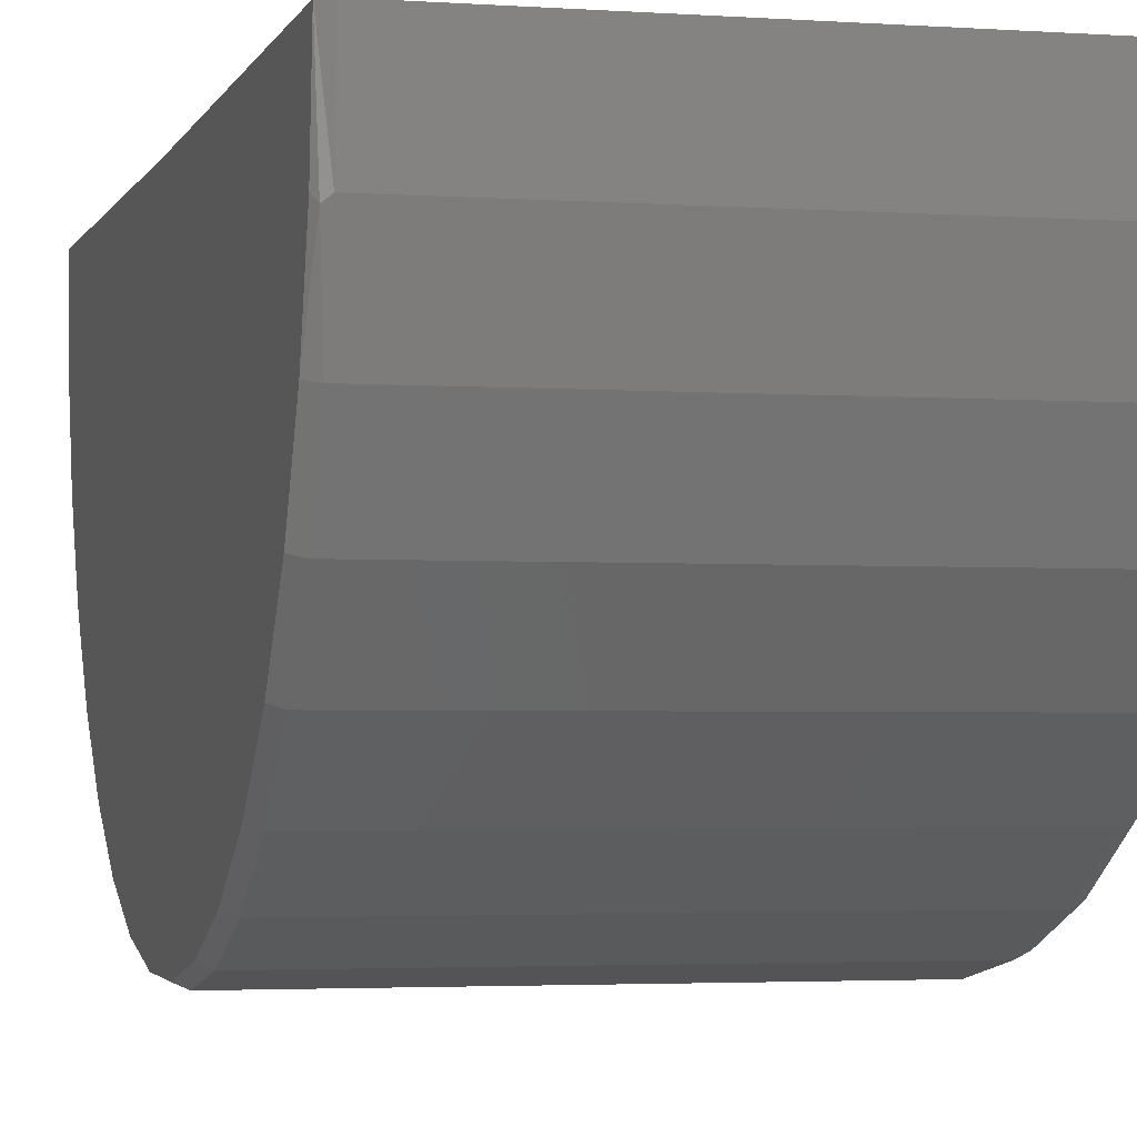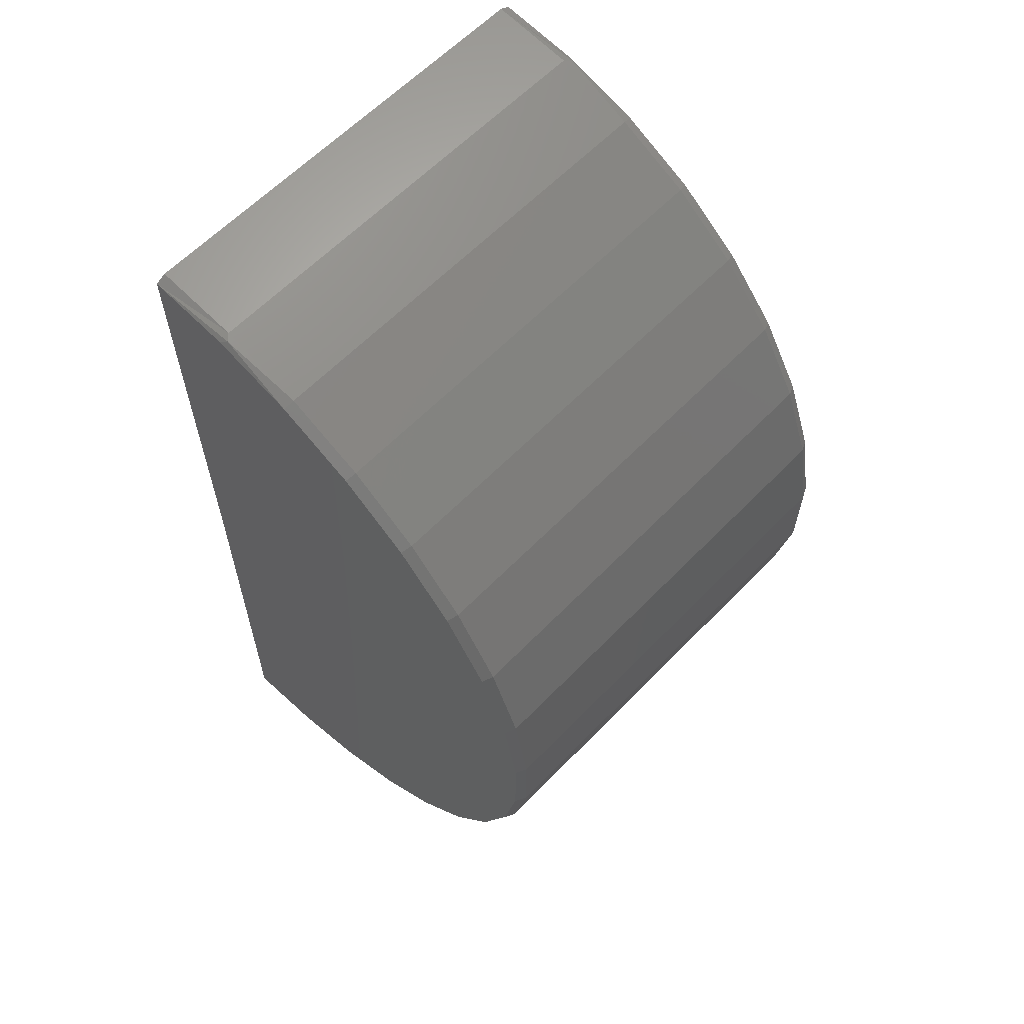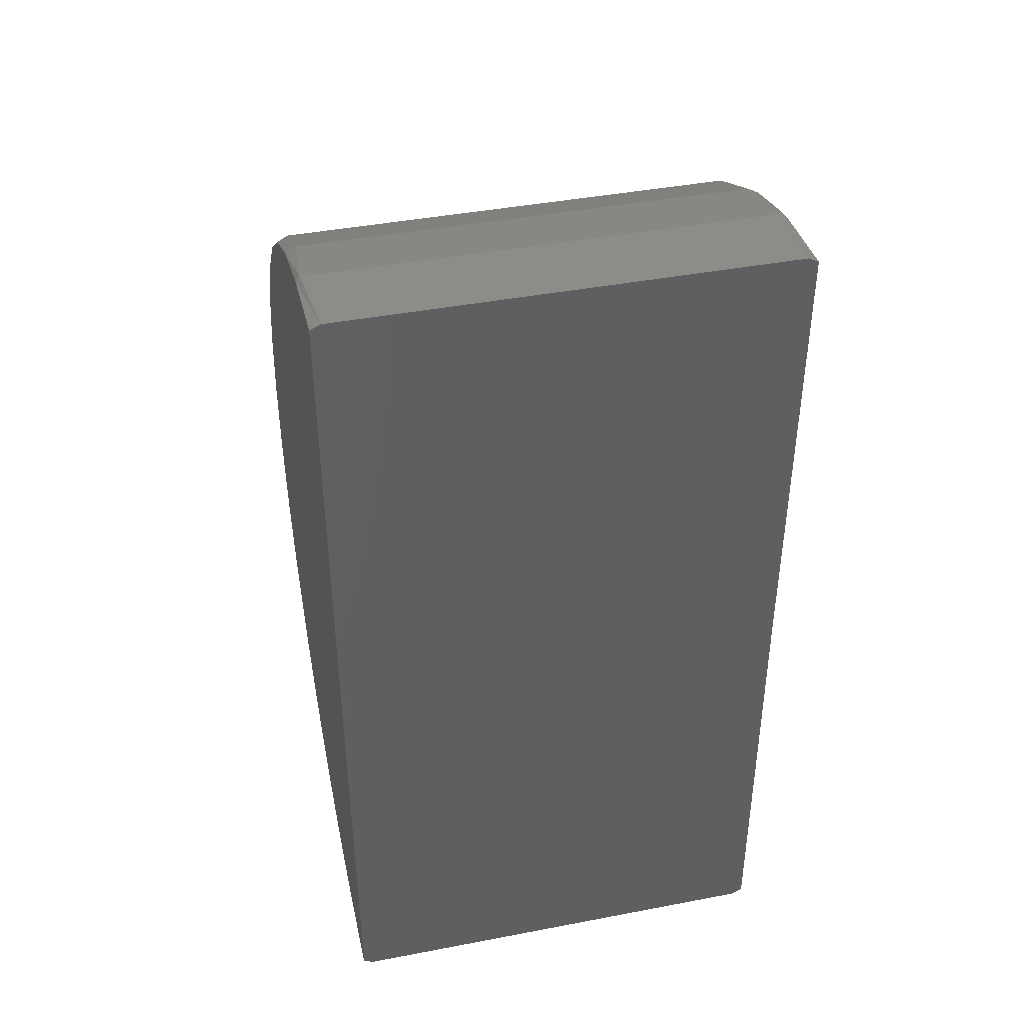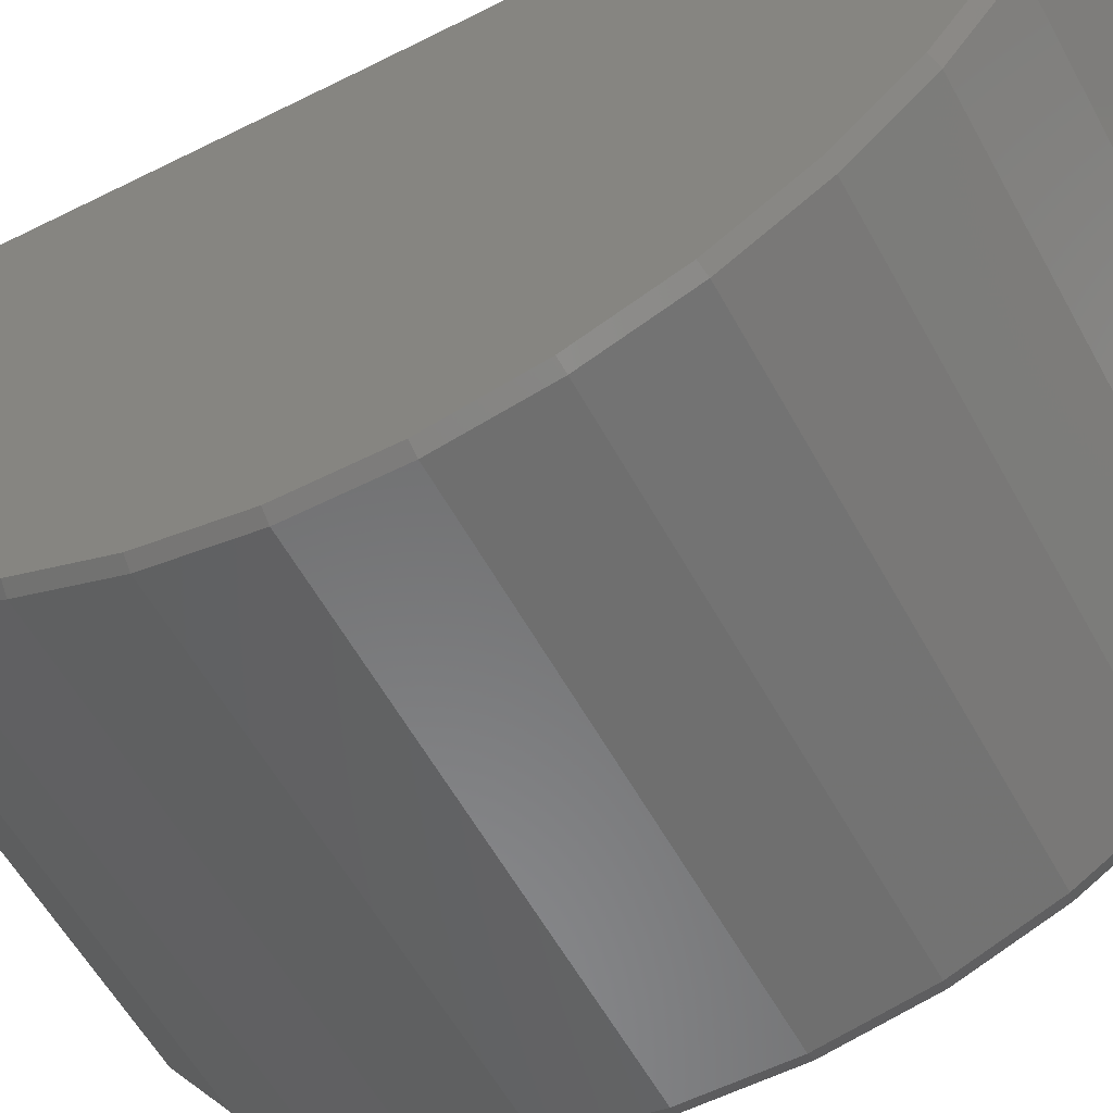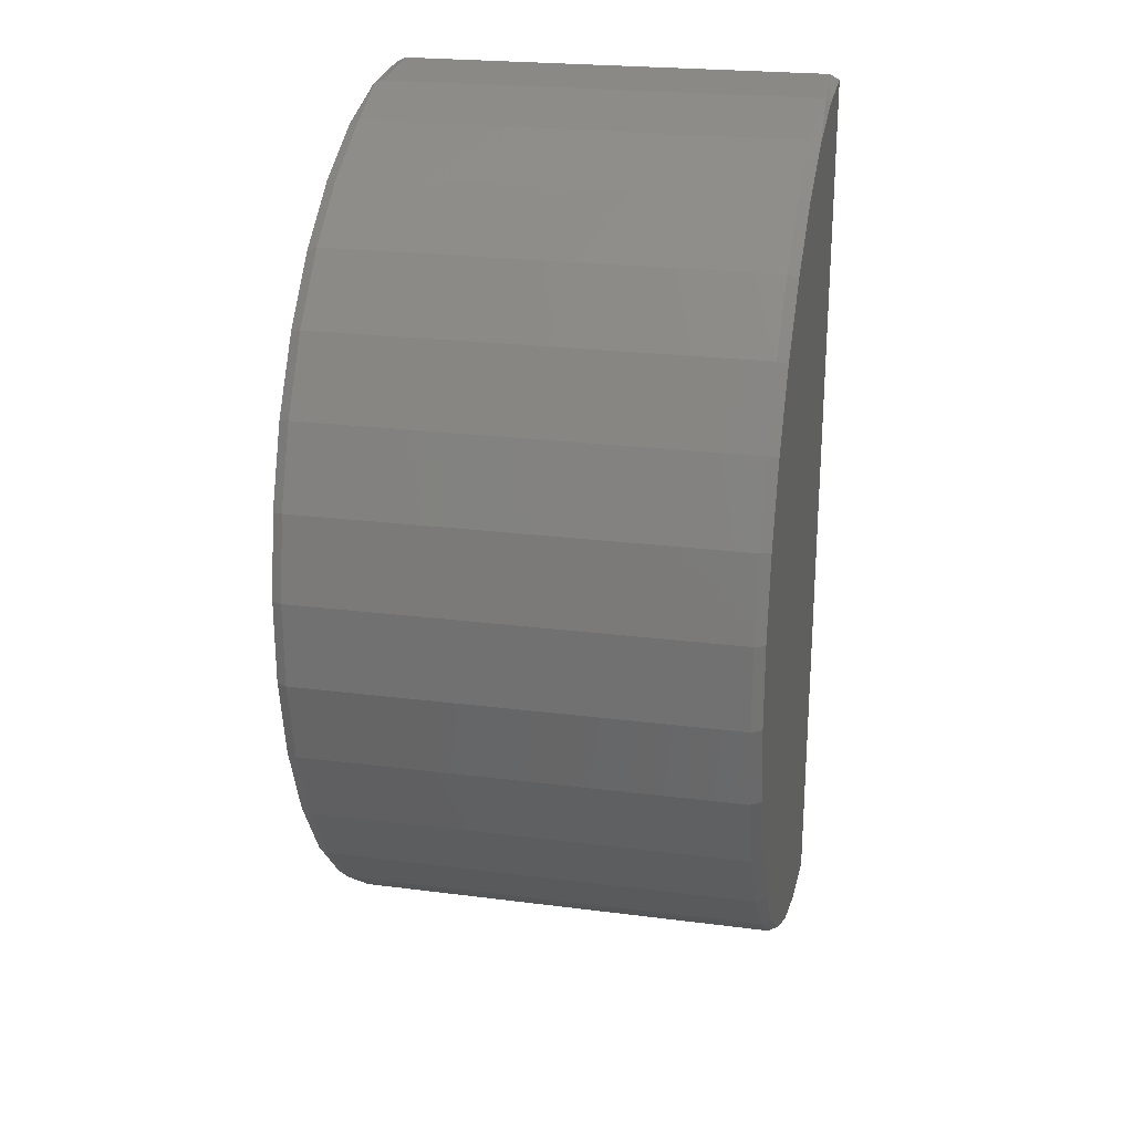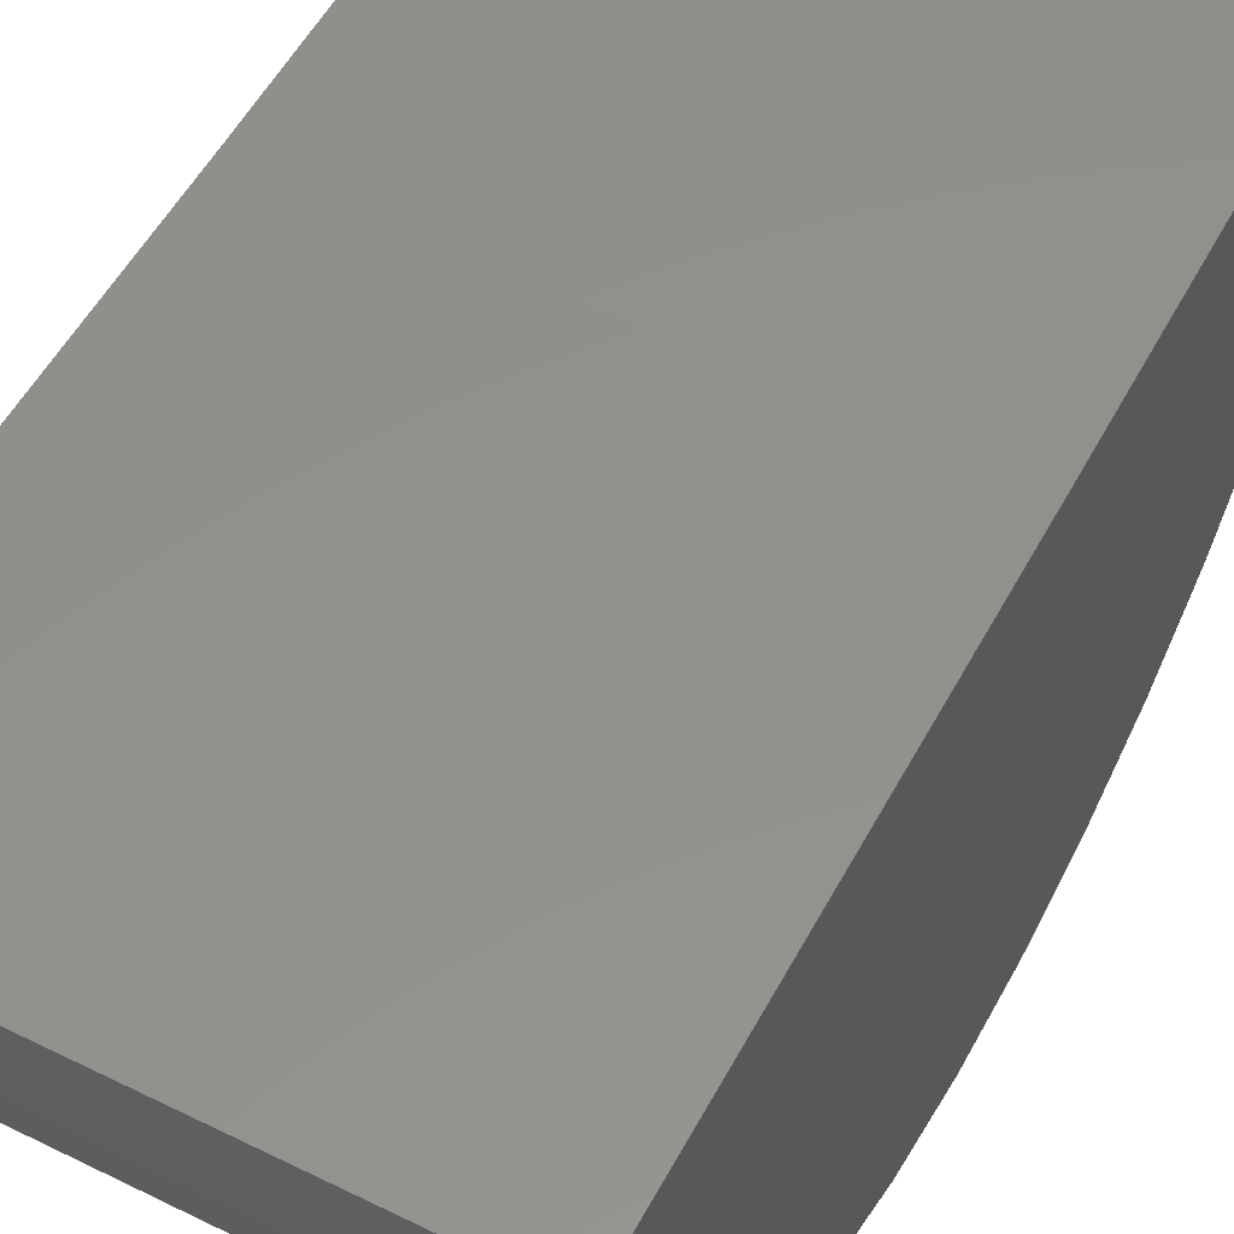
<metadata>
{"format":"stl","ext":"stl","renderer":"f3d","projection":"perspective","resolution":1024,"background":"white","views":[{"elev":-2.8,"azim":-14.1,"up":"+Y"},{"elev":61.8,"azim":-46.1,"up":"+Z"},{"elev":42.1,"azim":167.1,"up":"+Z"},{"elev":-56.3,"azim":-61.9,"up":"+Y"},{"elev":23.3,"azim":12.2,"up":"+Z"},{"elev":53.5,"azim":27.8,"up":"+Y"}]}
</metadata>
<code>
# stl→obj: 82 verts, 162 faces
v 0.0366 2.026e-05 -0.03454
v 0.0366 0.0008916 -0.1053
v -0.0366 2.026e-05 -0.03454
v -0.03611 5.935e-06 -0.03338
v -0.03495 1.541e-19 -0.03289
v 0.03495 4.519e-18 -0.03289
v 0.03611 5.935e-06 -0.03338
v 0.03495 0.0009017 -0.1061
v -0.03495 0.0009017 -0.1061
v -0.0366 0.0008916 -0.1053
v 0.0366 9.142e-18 0.03947
v -0.0366 2.221e-17 0.03947
v -0.03495 4.725e-18 0.0403
v 0.03495 2.693e-17 0.0403
v -0.0366 -0.0721 -0.02664
v -0.0366 -0.06971 -0.01344
v -0.0366 -0.06492 -0.0009193
v -0.0366 -0.05791 0.01051
v -0.0366 -0.04891 0.02044
v -0.0366 -0.03823 0.02855
v -0.0366 -0.02624 0.03455
v -0.0366 -0.01335 0.03823
v -0.0366 -0.01247 -0.1042
v -0.0366 -0.02541 -0.1007
v -0.0366 -0.03747 -0.09481
v -0.0366 -0.04825 -0.08683
v -0.0366 -0.05737 -0.07701
v -0.0366 -0.06452 -0.06567
v -0.0366 -0.06946 -0.0532
v -0.0366 -0.07201 -0.04004
v -0.03495 -0.03867 0.02925
v -0.03495 -0.02654 0.03532
v -0.03594 -0.01432 0.03881
v -0.03495 -0.04946 0.02105
v -0.03495 -0.05857 0.011
v -0.03495 -0.06566 -0.000556
v -0.03495 -0.0705 -0.01322
v -0.03495 -0.07292 -0.02656
v -0.03495 -0.07283 -0.04012
v -0.03495 -0.07025 -0.05343
v -0.03495 -0.06526 -0.06604
v -0.03495 -0.05802 -0.07751
v -0.03495 -0.0488 -0.08745
v -0.03495 -0.0379 -0.09551
v -0.03594 -0.01344 -0.1048
v -0.03495 -0.01261 -0.105
v -0.03495 -0.0257 -0.1014
v -0.03495 -0.0135 0.03904
v 0.03495 -0.01261 -0.105
v 0.03495 -0.0257 -0.1014
v 0.03495 -0.0379 -0.09551
v 0.03495 -0.0488 -0.08745
v 0.03495 -0.05802 -0.07751
v 0.03495 -0.06526 -0.06604
v 0.03495 -0.07025 -0.05343
v 0.03495 -0.07283 -0.04012
v 0.03495 -0.07292 -0.02656
v 0.03495 -0.0705 -0.01322
v 0.03495 -0.06566 -0.000556
v 0.03495 -0.05857 0.011
v 0.03495 -0.04946 0.02105
v 0.03495 -0.03867 0.02925
v 0.03495 -0.02654 0.03532
v 0.03495 -0.0135 0.03904
v 0.0366 -0.03823 0.02855
v 0.0366 -0.02624 0.03455
v 0.03594 -0.01432 0.03881
v 0.0366 -0.04891 0.02044
v 0.0366 -0.05791 0.01051
v 0.0366 -0.06492 -0.0009193
v 0.0366 -0.06971 -0.01344
v 0.0366 -0.0721 -0.02664
v 0.0366 -0.07201 -0.04004
v 0.0366 -0.06946 -0.0532
v 0.0366 -0.06452 -0.06567
v 0.0366 -0.05737 -0.07701
v 0.0366 -0.04825 -0.08683
v 0.0366 -0.03747 -0.09481
v 0.03594 -0.01344 -0.1048
v 0.0366 -0.01247 -0.1042
v 0.0366 -0.02541 -0.1007
v 0.0366 -0.01335 0.03823
f 1 2 3
f 1 3 4
f 1 4 5
f 1 5 6
f 1 6 7
f 3 2 8
f 3 8 9
f 3 9 10
f 1 7 6
f 1 6 5
f 1 5 4
f 1 4 3
f 1 3 11
f 3 12 13
f 3 13 14
f 3 14 11
f 12 3 15
f 12 15 16
f 12 16 17
f 12 17 18
f 12 18 19
f 12 19 20
f 12 20 21
f 12 21 22
f 3 10 23
f 3 23 24
f 3 24 25
f 3 25 26
f 3 26 27
f 3 27 28
f 3 28 29
f 3 29 30
f 3 30 15
f 20 31 32
f 20 32 21
f 32 33 21
f 19 34 31
f 19 31 20
f 18 35 34
f 18 34 19
f 17 36 35
f 17 35 18
f 16 37 36
f 16 36 17
f 15 38 37
f 15 37 16
f 30 39 38
f 30 38 15
f 29 40 39
f 29 39 30
f 28 41 40
f 28 40 29
f 27 42 41
f 27 41 28
f 26 43 42
f 26 42 27
f 25 44 43
f 25 43 26
f 45 46 47
f 45 47 24
f 47 44 24
f 24 44 25
f 32 48 33
f 21 33 22
f 45 24 23
f 9 46 45
f 9 45 23
f 9 23 10
f 12 22 33
f 12 33 48
f 12 48 13
f 9 8 46
f 46 8 49
f 46 49 47
f 47 49 50
f 47 50 44
f 44 50 51
f 44 51 43
f 43 51 52
f 43 52 42
f 42 52 53
f 42 53 41
f 41 53 54
f 41 54 40
f 40 54 55
f 40 55 39
f 39 55 56
f 39 56 38
f 38 56 57
f 38 57 37
f 37 57 58
f 37 58 36
f 36 58 59
f 36 59 35
f 35 59 60
f 35 60 34
f 34 60 61
f 34 61 31
f 31 61 62
f 31 62 32
f 32 62 63
f 32 63 48
f 48 63 64
f 48 64 13
f 13 64 14
f 62 65 66
f 62 66 63
f 66 67 63
f 61 68 65
f 61 65 62
f 60 69 68
f 60 68 61
f 59 70 69
f 59 69 60
f 58 71 70
f 58 70 59
f 57 72 71
f 57 71 58
f 56 73 72
f 56 72 57
f 55 74 73
f 55 73 56
f 54 75 74
f 54 74 55
f 53 76 75
f 53 75 54
f 52 77 76
f 52 76 53
f 51 78 77
f 51 77 52
f 79 80 81
f 79 81 50
f 81 78 50
f 50 78 51
f 66 82 67
f 63 67 64
f 79 50 49
f 2 80 79
f 2 79 49
f 2 49 8
f 14 64 67
f 14 67 82
f 14 82 11
f 72 73 1
f 1 1 73
f 1 73 74
f 1 74 75
f 1 75 76
f 1 76 77
f 1 77 78
f 1 78 81
f 1 81 80
f 1 80 2
f 1 11 82
f 1 82 66
f 1 66 65
f 1 65 68
f 1 68 69
f 1 69 70
f 1 70 71
f 1 71 72
f 1 72 1

</code>
